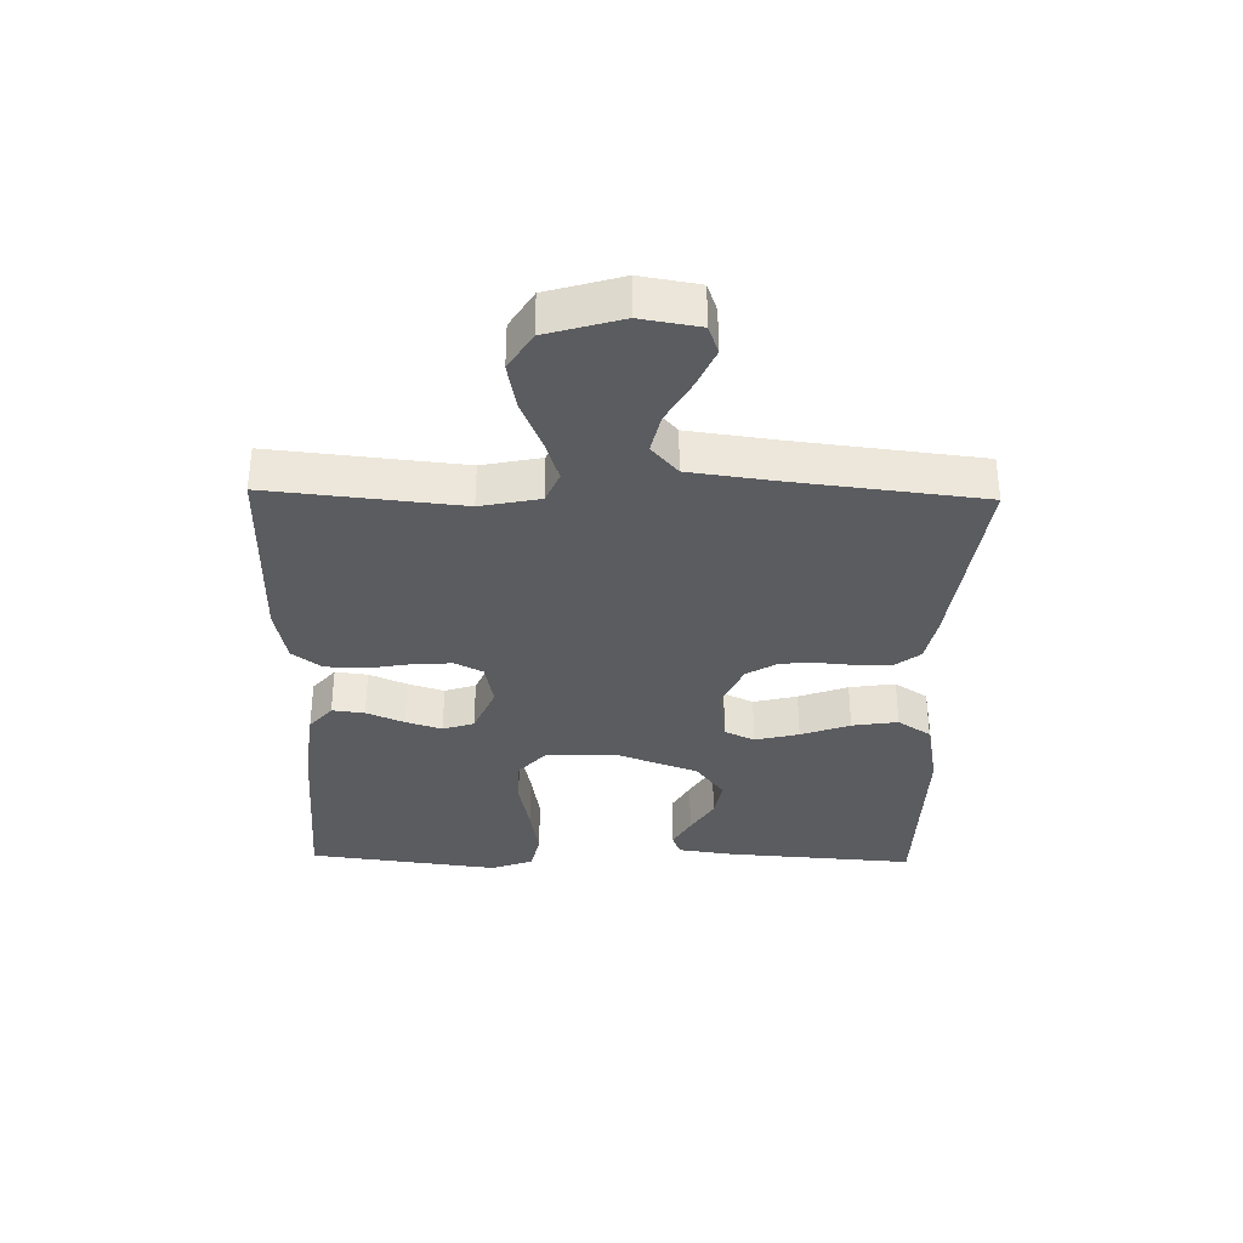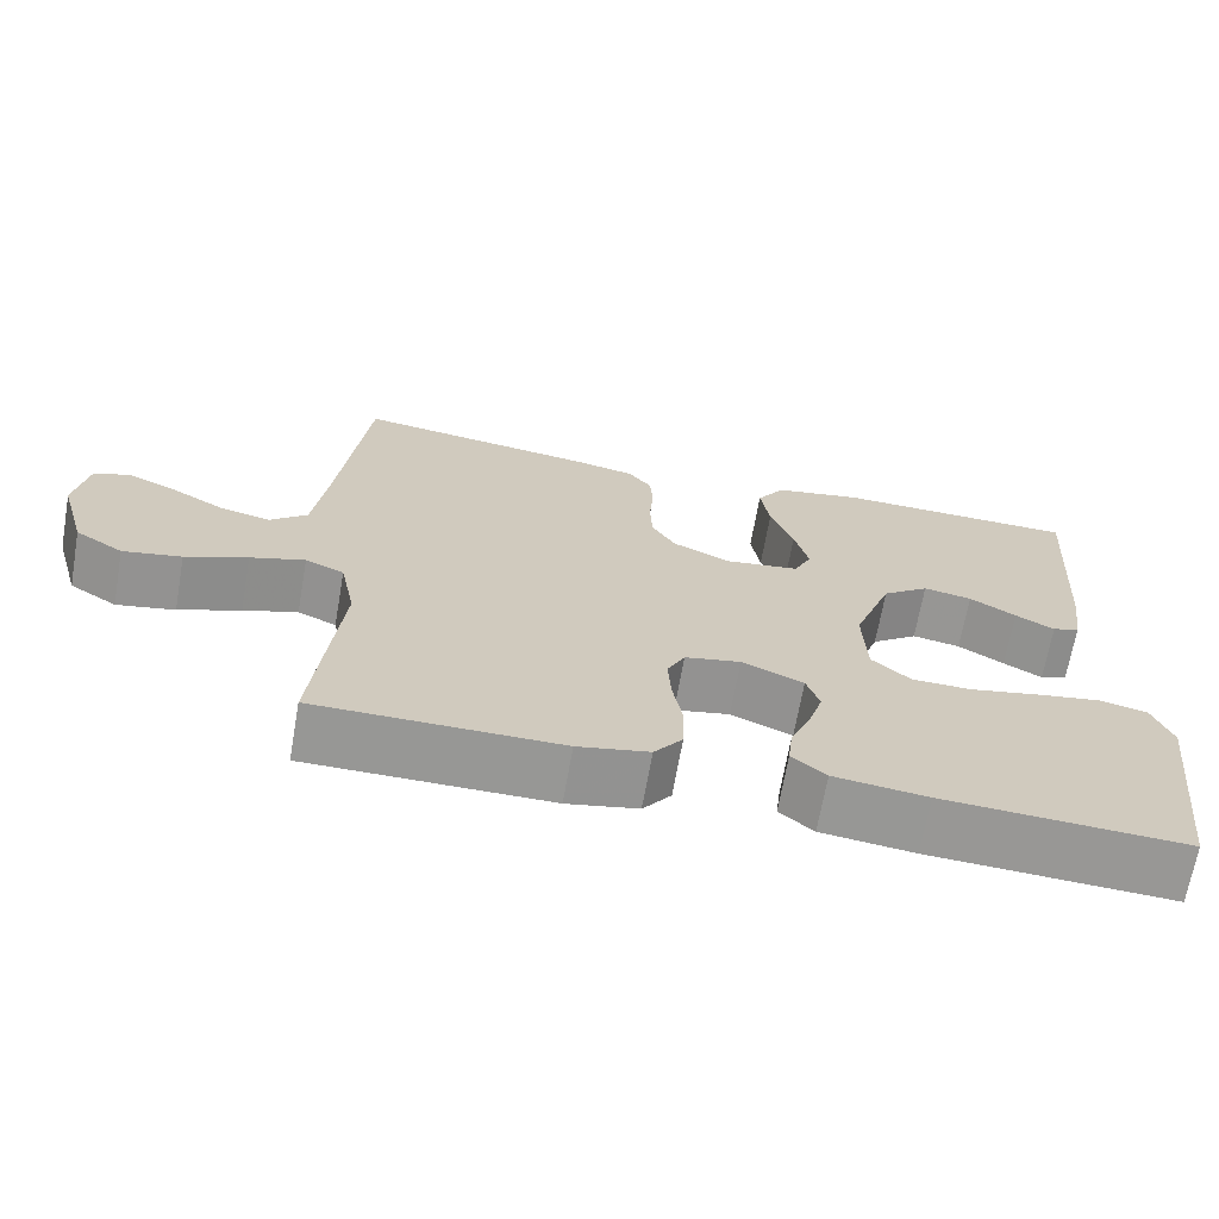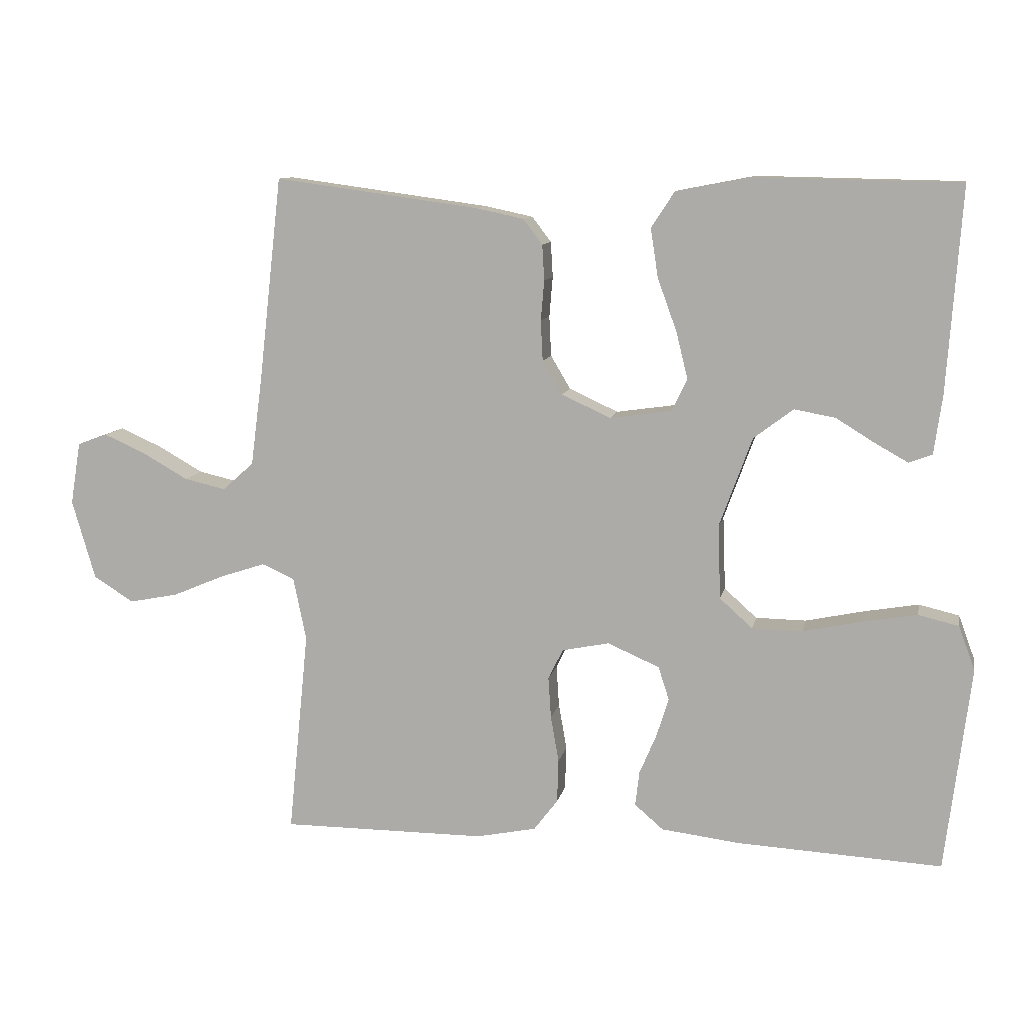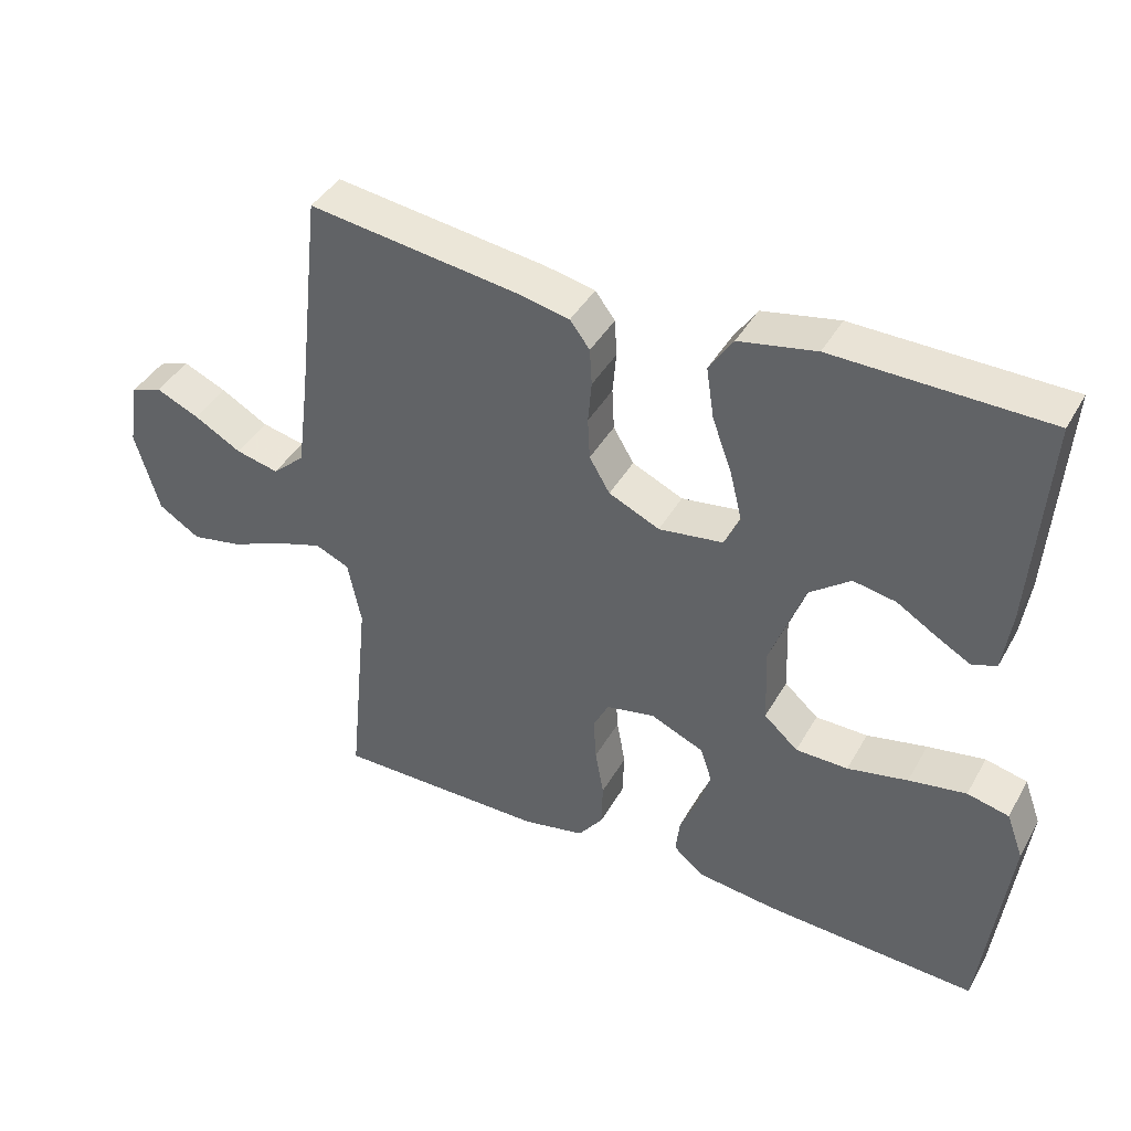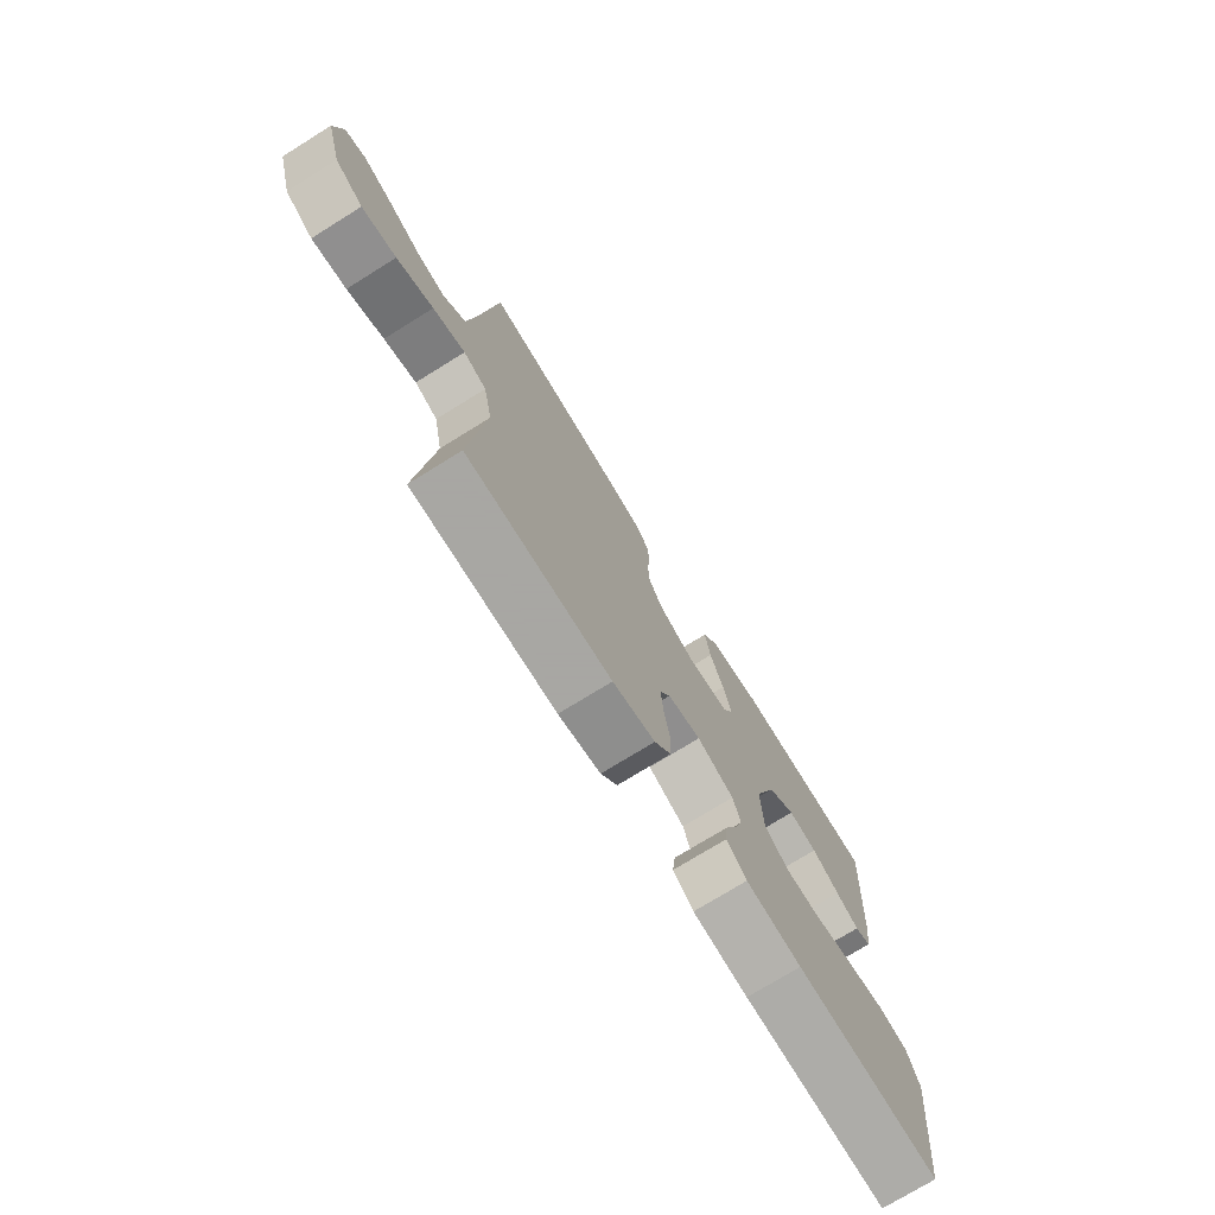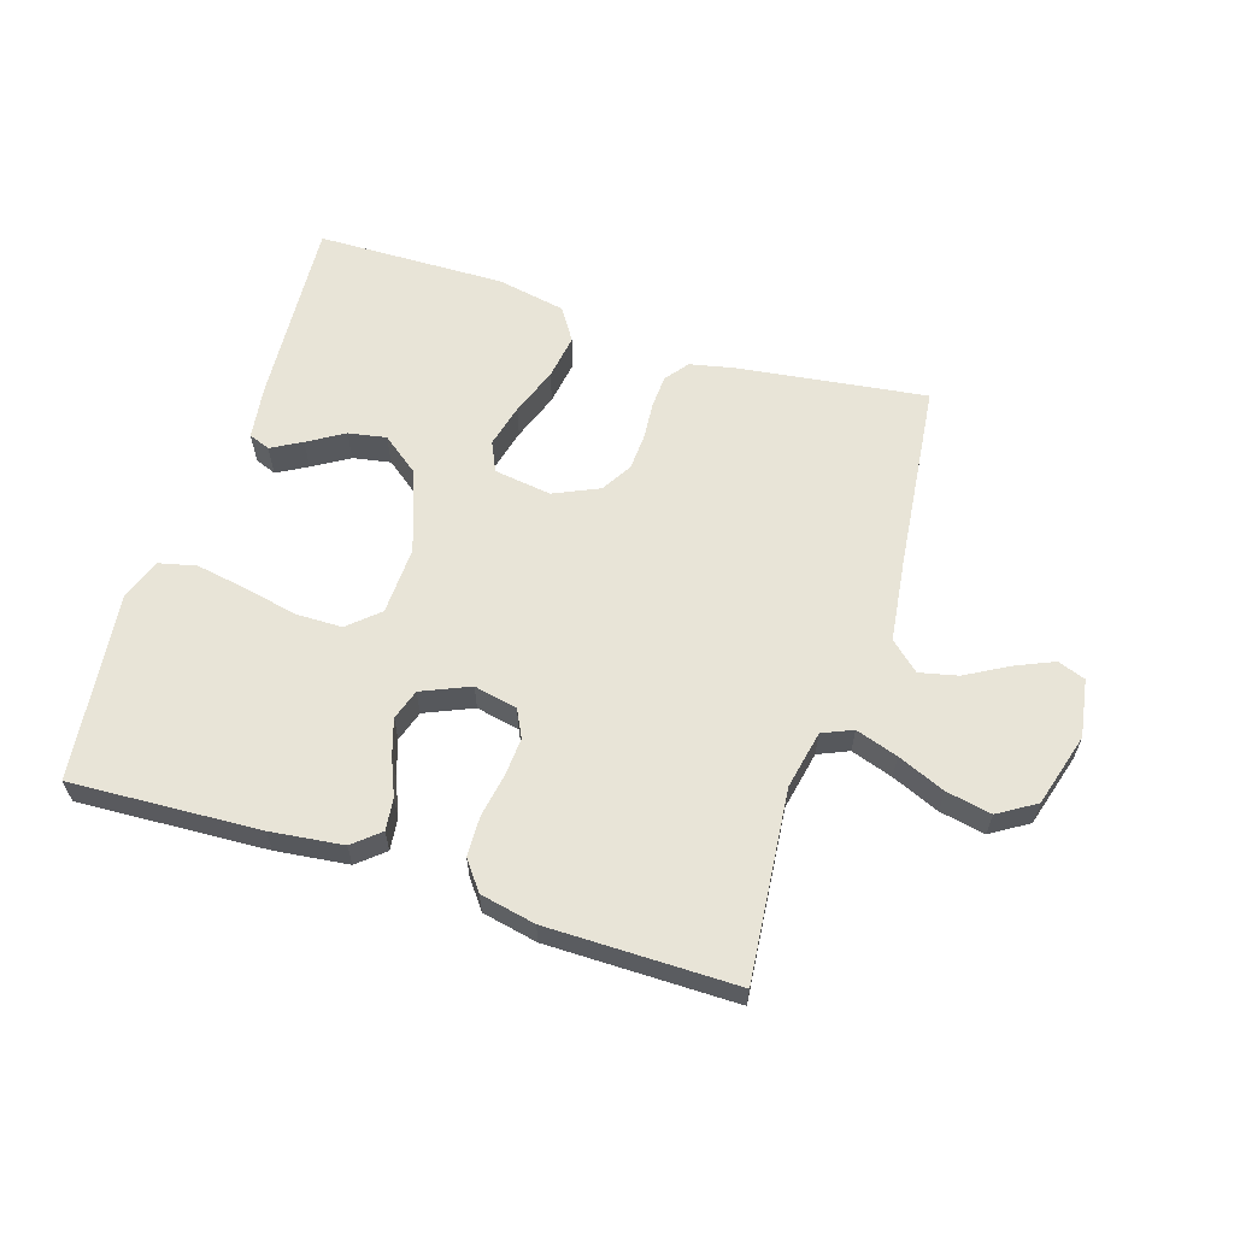
<metadata>
{"format":"obj","ext":"obj","renderer":"f3d","projection":"perspective","resolution":1024,"background":"white","views":[{"elev":-34.7,"azim":-91.3,"up":"+Y"},{"elev":-68.1,"azim":-10.0,"up":"+Z"},{"elev":10.3,"azim":11.3,"up":"+Z"},{"elev":41.3,"azim":27.3,"up":"+Z"},{"elev":-74.4,"azim":-58.2,"up":"+Z"},{"elev":61.3,"azim":-162.3,"up":"+Y"}]}
</metadata>
<code>
v -0.5 0.07 0.5
v -0.2 0.07 0.459
v -0.13 0.07 0.444
v -0.102 0.07 0.407
v -0.099 0.07 0.355
v -0.104 0.07 0.296
v -0.101 0.07 0.237
v -0.072 0.07 0.188
v 0 0.07 0.155
v 0.091 0.07 0.168
v 0.113 0.07 0.215
v 0.096 0.07 0.284
v 0.068 0.07 0.361
v 0.057 0.07 0.433
v 0.091 0.07 0.485
v 0.2 0.07 0.506
v 0.5 0.07 0.5
v 0.479 0.07 0.2
v 0.467 0.07 0.115
v 0.433 0.07 0.102
v 0.385 0.07 0.129
v 0.328 0.07 0.164
v 0.268 0.07 0.175
v 0.21 0.07 0.131
v 0.162 0.07 0
v 0.166 0.07 -0.109
v 0.214 0.07 -0.152
v 0.288 0.07 -0.153
v 0.373 0.07 -0.135
v 0.454 0.07 -0.121
v 0.513 0.07 -0.135
v 0.537 0.07 -0.2
v 0.5 0.07 -0.5
v 0.2 0.07 -0.484
v 0.085 0.07 -0.47
v 0.043 0.07 -0.434
v 0.049 0.07 -0.383
v 0.074 0.07 -0.324
v 0.092 0.07 -0.267
v 0.076 0.07 -0.218
v 0 0.07 -0.185
v -0.069 0.07 -0.199
v -0.091 0.07 -0.243
v -0.087 0.07 -0.304
v -0.075 0.07 -0.372
v -0.077 0.07 -0.436
v -0.112 0.07 -0.482
v -0.2 0.07 -0.5
v -0.5 0.07 -0.5
v -0.47 0.07 -0.2
v -0.489 0.07 -0.107
v -0.537 0.07 -0.086
v -0.604 0.07 -0.108
v -0.68 0.07 -0.14
v -0.752 0.07 -0.154
v -0.811 0.07 -0.117
v -0.845 0.07 0
v -0.83 0.07 0.092
v -0.786 0.07 0.108
v -0.725 0.07 0.081
v -0.658 0.07 0.043
v -0.597 0.07 0.029
v -0.551 0.07 0.07
v -0.534 0.07 0.2
v -0.5 0 0.5
v -0.2 0 0.459
v -0.13 0 0.444
v -0.102 0 0.407
v -0.099 0 0.355
v -0.104 0 0.296
v -0.101 0 0.237
v -0.072 0 0.188
v 0 0 0.155
v 0.091 0 0.168
v 0.113 0 0.215
v 0.096 0 0.284
v 0.068 0 0.361
v 0.057 0 0.433
v 0.091 0 0.485
v 0.2 0 0.506
v 0.5 0 0.5
v 0.479 0 0.2
v 0.467 0 0.115
v 0.433 0 0.102
v 0.385 0 0.129
v 0.328 0 0.164
v 0.268 0 0.175
v 0.21 0 0.131
v 0.162 0 0
v 0.166 0 -0.109
v 0.214 0 -0.152
v 0.288 0 -0.153
v 0.373 0 -0.135
v 0.454 0 -0.121
v 0.513 0 -0.135
v 0.537 0 -0.2
v 0.5 0 -0.5
v 0.2 0 -0.484
v 0.085 0 -0.47
v 0.043 0 -0.434
v 0.049 0 -0.383
v 0.074 0 -0.324
v 0.092 0 -0.267
v 0.076 0 -0.218
v 0 0 -0.185
v -0.069 0 -0.199
v -0.091 0 -0.243
v -0.087 0 -0.304
v -0.075 0 -0.372
v -0.077 0 -0.436
v -0.112 0 -0.482
v -0.2 0 -0.5
v -0.5 0 -0.5
v -0.47 0 -0.2
v -0.489 0 -0.107
v -0.537 0 -0.086
v -0.604 0 -0.108
v -0.68 0 -0.14
v -0.752 0 -0.154
v -0.811 0 -0.117
v -0.845 0 0
v -0.83 0 0.092
v -0.786 0 0.108
v -0.725 0 0.081
v -0.658 0 0.043
v -0.597 0 0.029
v -0.551 0 0.07
v -0.534 0 0.2
f 58 59 60 61
f 56 57 58 61
f 56 61 62
f 53 54 55 56
f 52 53 56 62
f 51 52 62 63
f 47 48 49 50
f 47 50 51
f 44 45 46 47
f 43 44 47 51
f 42 43 51 63
f 35 36 37 38
f 35 38 39
f 34 35 39
f 33 34 39 40
f 31 32 33 40
f 28 29 30 31
f 19 20 21 22
f 17 18 19 22
f 17 22 23
f 16 17 23 24
f 12 13 14 15
f 11 12 15 16
f 3 4 5 6
f 3 6 7
f 64 1 2 3
f 64 3 7
f 41 42 63 64
f 41 64 7 8
f 28 31 40 41
f 27 28 41
f 26 27 41
f 25 26 41 8
f 11 16 24 25
f 10 11 25
f 9 10 25
f 8 9 25
f 125 124 123 122
f 125 122 121 120
f 126 125 120
f 120 119 118 117
f 126 120 117 116
f 127 126 116 115
f 114 113 112 111
f 115 114 111
f 111 110 109 108
f 115 111 108 107
f 127 115 107 106
f 102 101 100 99
f 103 102 99
f 103 99 98
f 104 103 98 97
f 104 97 96 95
f 95 94 93 92
f 86 85 84 83
f 86 83 82 81
f 87 86 81
f 88 87 81 80
f 79 78 77 76
f 80 79 76 75
f 70 69 68 67
f 71 70 67
f 67 66 65 128
f 71 67 128
f 128 127 106 105
f 72 71 128 105
f 105 104 95 92
f 105 92 91
f 105 91 90
f 72 105 90 89
f 89 88 80 75
f 89 75 74
f 89 74 73
f 89 73 72
f 1 65 66 2
f 2 66 67 3
f 3 67 68 4
f 4 68 69 5
f 5 69 70 6
f 6 70 71 7
f 7 71 72 8
f 8 72 73 9
f 9 73 74 10
f 10 74 75 11
f 11 75 76 12
f 12 76 77 13
f 13 77 78 14
f 14 78 79 15
f 15 79 80 16
f 16 80 81 17
f 17 81 82 18
f 18 82 83 19
f 19 83 84 20
f 20 84 85 21
f 21 85 86 22
f 22 86 87 23
f 23 87 88 24
f 24 88 89 25
f 25 89 90 26
f 26 90 91 27
f 27 91 92 28
f 28 92 93 29
f 29 93 94 30
f 30 94 95 31
f 31 95 96 32
f 32 96 97 33
f 33 97 98 34
f 34 98 99 35
f 35 99 100 36
f 36 100 101 37
f 37 101 102 38
f 38 102 103 39
f 39 103 104 40
f 40 104 105 41
f 41 105 106 42
f 42 106 107 43
f 43 107 108 44
f 44 108 109 45
f 45 109 110 46
f 46 110 111 47
f 47 111 112 48
f 48 112 113 49
f 49 113 114 50
f 50 114 115 51
f 51 115 116 52
f 52 116 117 53
f 53 117 118 54
f 54 118 119 55
f 55 119 120 56
f 56 120 121 57
f 57 121 122 58
f 58 122 123 59
f 59 123 124 60
f 60 124 125 61
f 61 125 126 62
f 62 126 127 63
f 63 127 128 64
f 64 128 65 1

</code>
